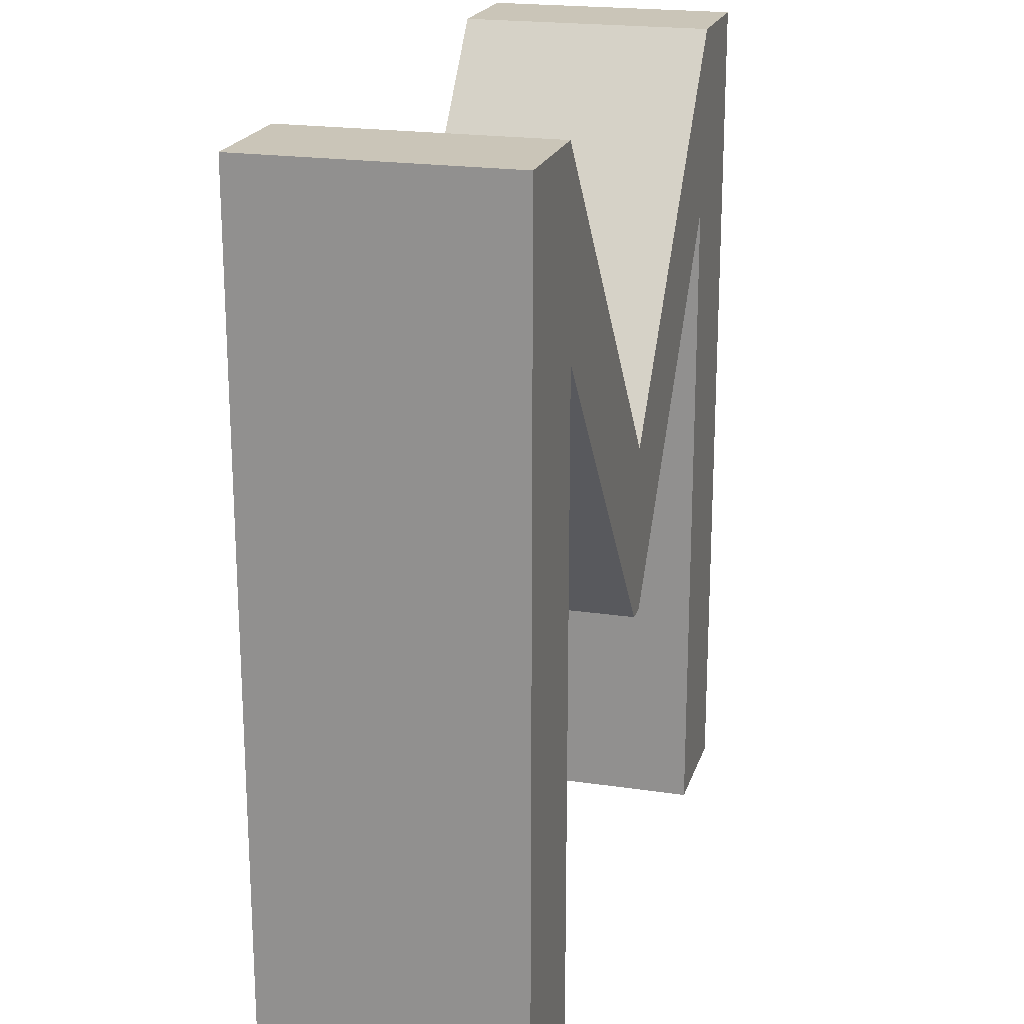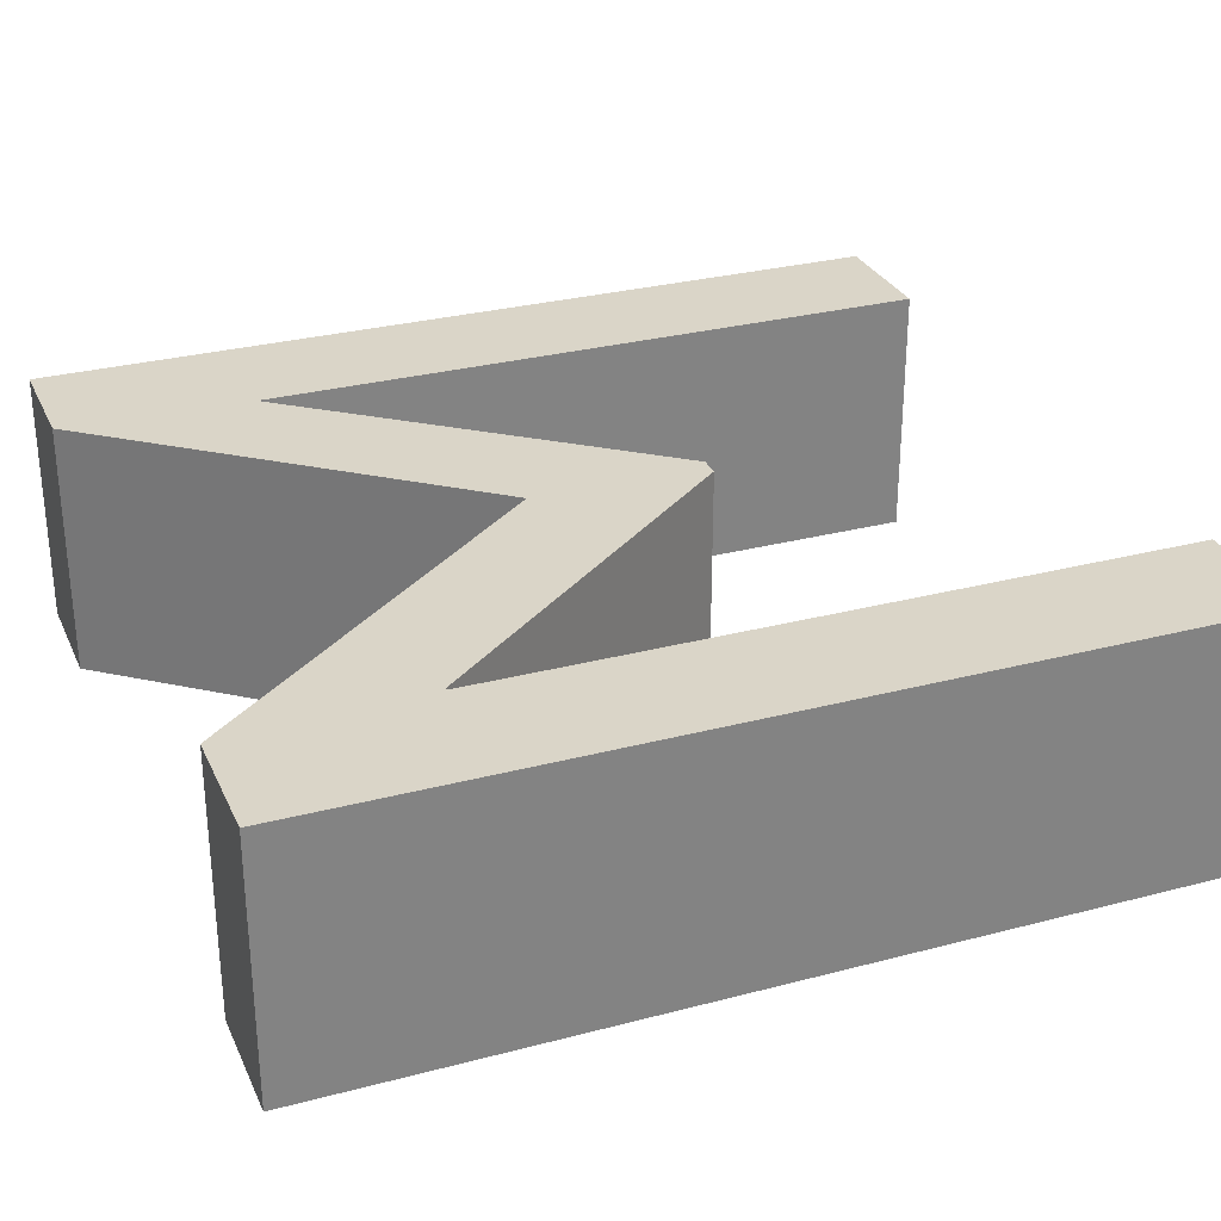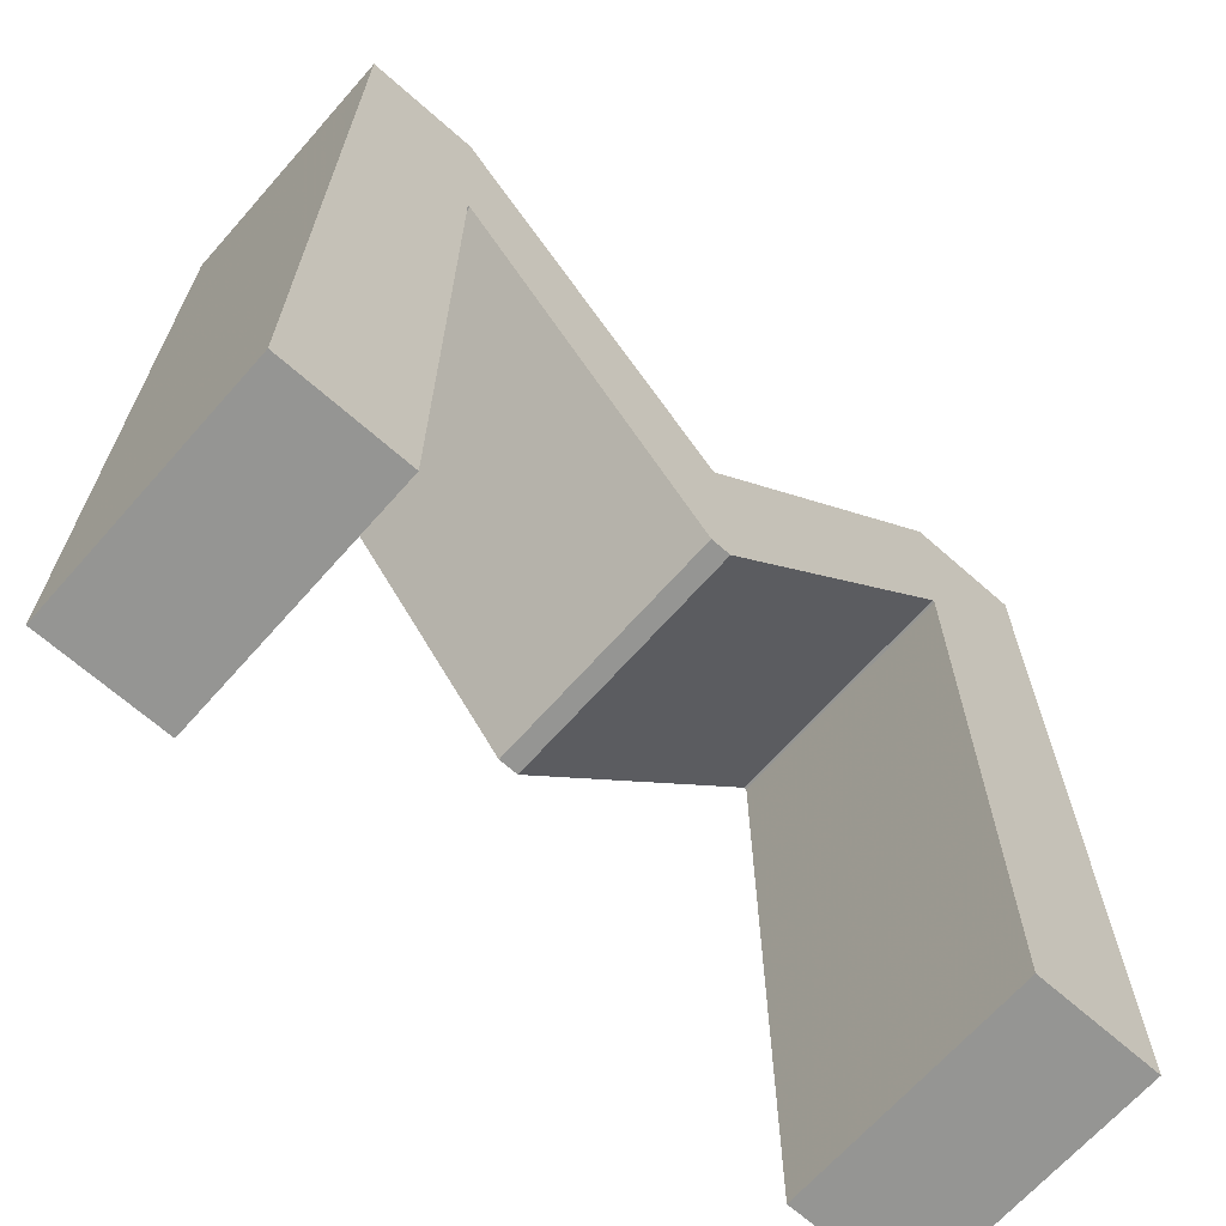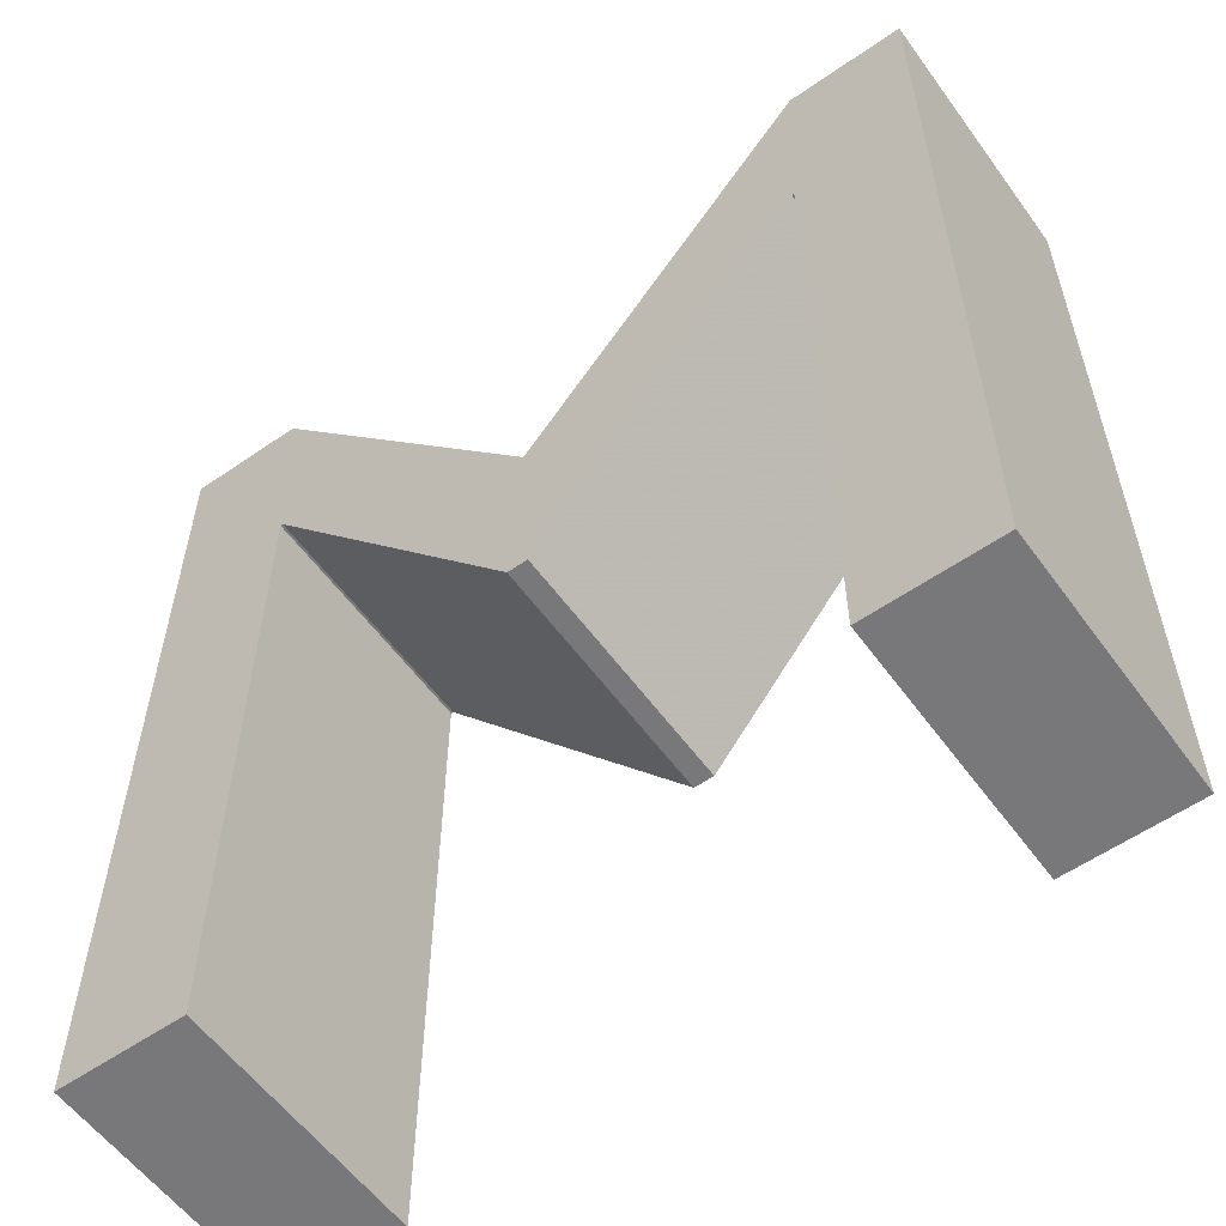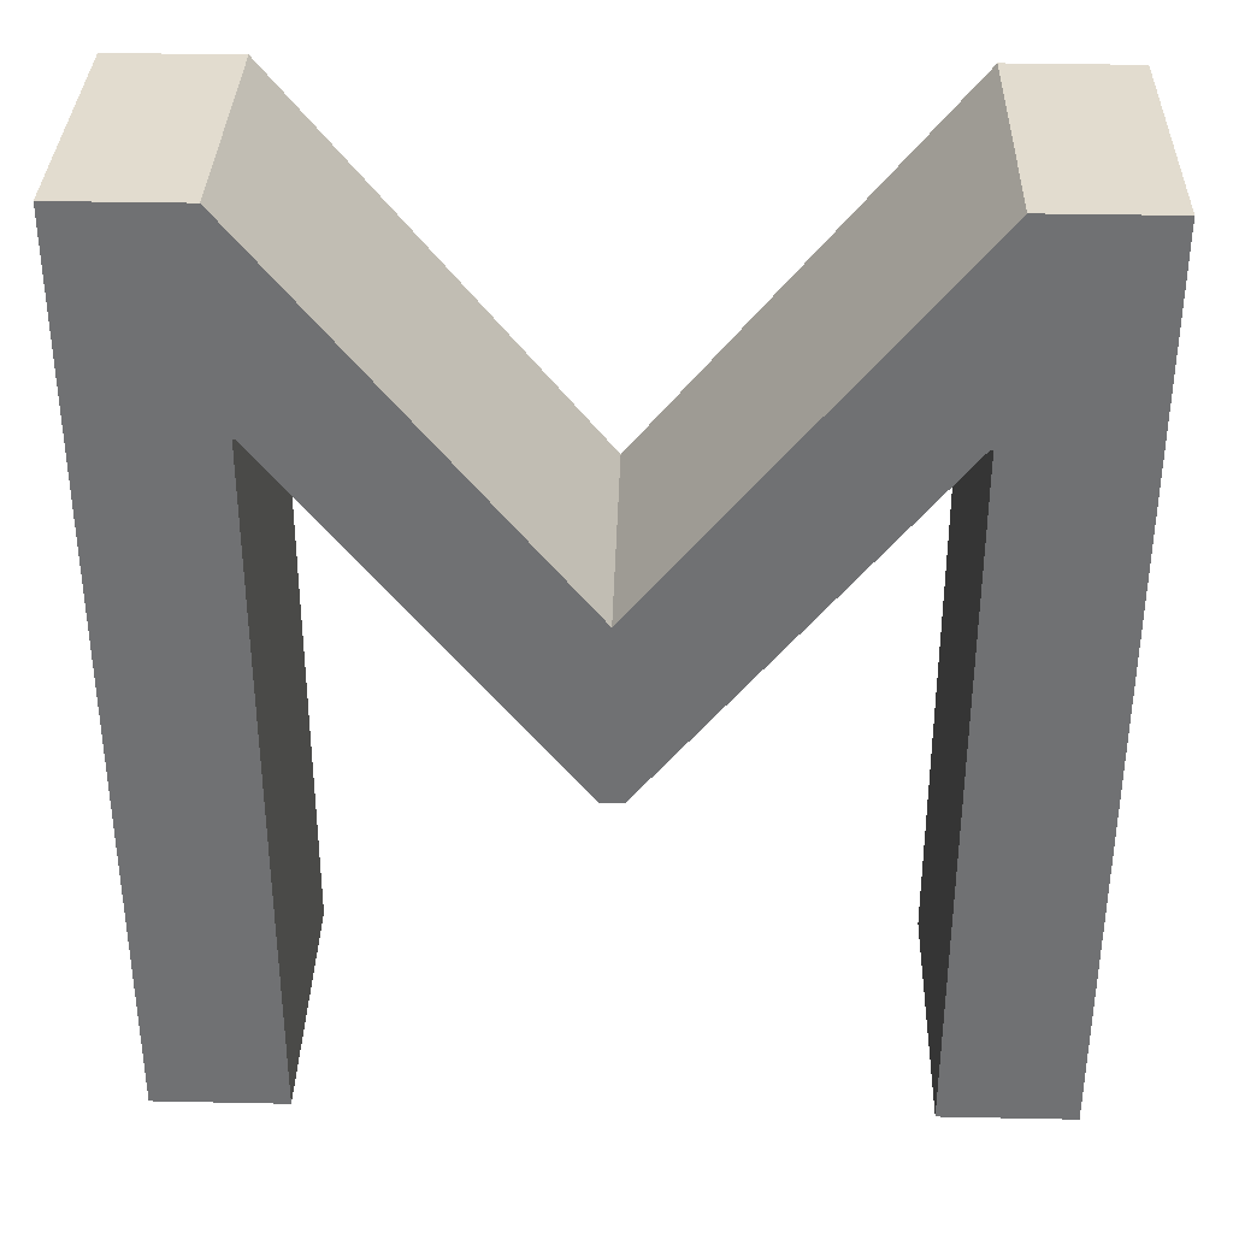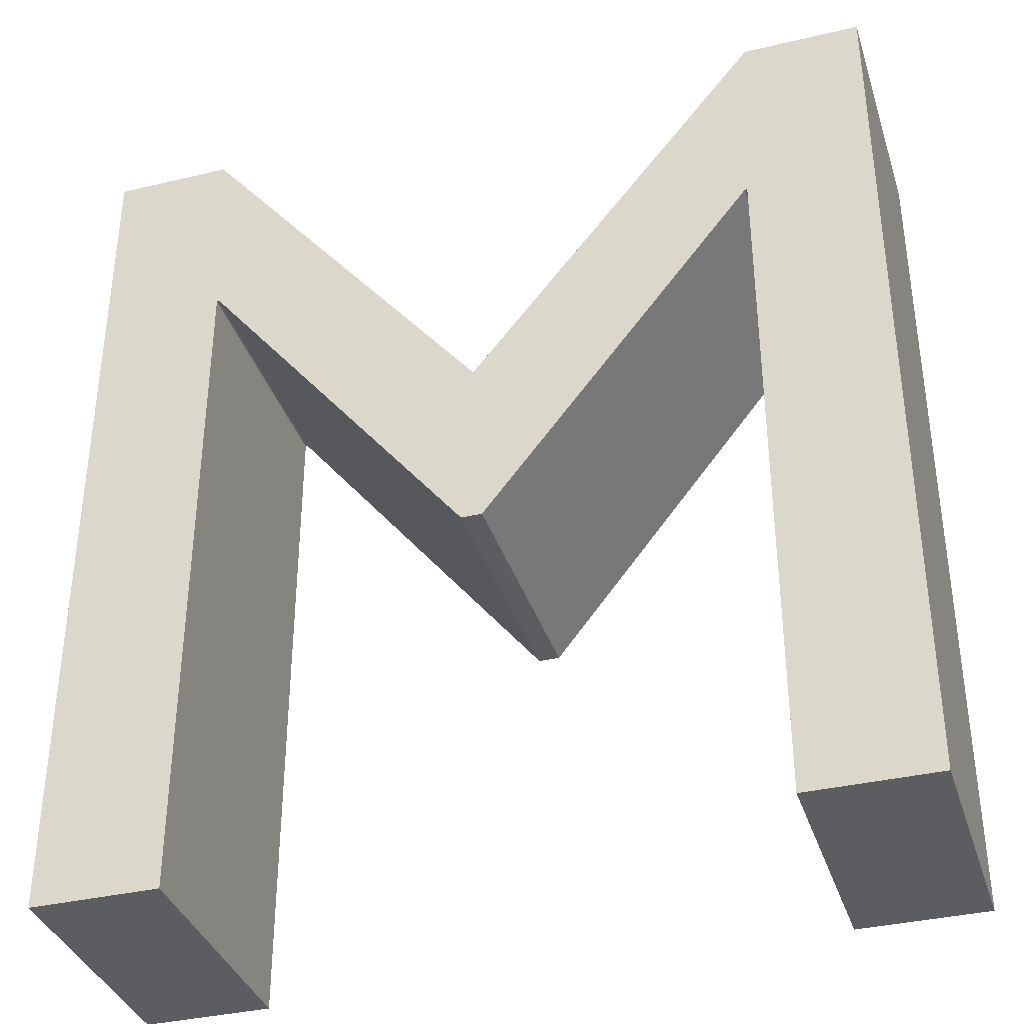
<metadata>
{"format":"obj","ext":"obj","renderer":"f3d","projection":"perspective","resolution":1024,"background":"white","views":[{"elev":20.5,"azim":-74.7,"up":"+Y"},{"elev":29.4,"azim":-111.2,"up":"+Z"},{"elev":-67.3,"azim":138.5,"up":"+Y"},{"elev":-57.5,"azim":-144.3,"up":"+Y"},{"elev":34.7,"azim":1.6,"up":"+Y"},{"elev":-36.5,"azim":17.1,"up":"+Y"}]}
</metadata>
<code>
v -0.318 -0.341 0.1
v -0.226 0.341 0.1
v -0.318 0.341 0.1
v -0.22 0.19 0.1
v -0.218 0.19 0.1
v -4.776e-18 0.061 0.1
v 0.318 0.341 0.1
v 0.227 0.341 0.1
v 0.218 0.19 0.1
v 0.22 0.19 0.1
v 0.318 -0.341 0.1
v -0.22 -0.341 0.1
v -0.008 -0.074 0.1
v 0.008 -0.074 0.1
v 0.22 -0.341 0.1
v -0.226 0.341 -0.1
v -0.318 -0.341 -0.1
v -0.318 0.341 -0.1
v -0.22 0.19 -0.1
v -0.218 0.19 -0.1
v 1.972e-17 0.061 -0.1
v 0.318 0.341 -0.1
v 0.227 0.341 -0.1
v 0.218 0.19 -0.1
v 0.22 0.19 -0.1
v 0.318 -0.341 -0.1
v -0.22 -0.341 -0.1
v -0.008 -0.074 -0.1
v 0.008 -0.074 -0.1
v 0.22 -0.341 -0.1
f 1 2 3
f 1 4 2
f 4 5 2
f 5 6 2
f 6 7 8
f 6 9 7
f 9 10 7
f 10 11 7
f 1 12 4
f 13 6 5
f 6 14 9
f 15 11 10
f 13 14 6
f 16 17 18
f 19 17 16
f 20 19 16
f 21 20 16
f 22 21 23
f 24 21 22
f 25 24 22
f 26 25 22
f 27 17 19
f 21 28 20
f 29 21 24
f 26 30 25
f 29 28 21
f 15 10 25
f 25 30 15
f 10 9 24
f 24 25 10
f 9 14 29
f 29 24 9
f 14 13 28
f 28 29 14
f 13 5 20
f 20 28 13
f 5 4 19
f 19 20 5
f 4 12 27
f 27 19 4
f 12 1 17
f 17 27 12
f 1 3 18
f 18 17 1
f 3 2 16
f 16 18 3
f 2 6 21
f 21 16 2
f 6 8 23
f 23 21 6
f 8 7 22
f 22 23 8
f 7 11 26
f 26 22 7
f 11 15 30
f 30 26 11

</code>
